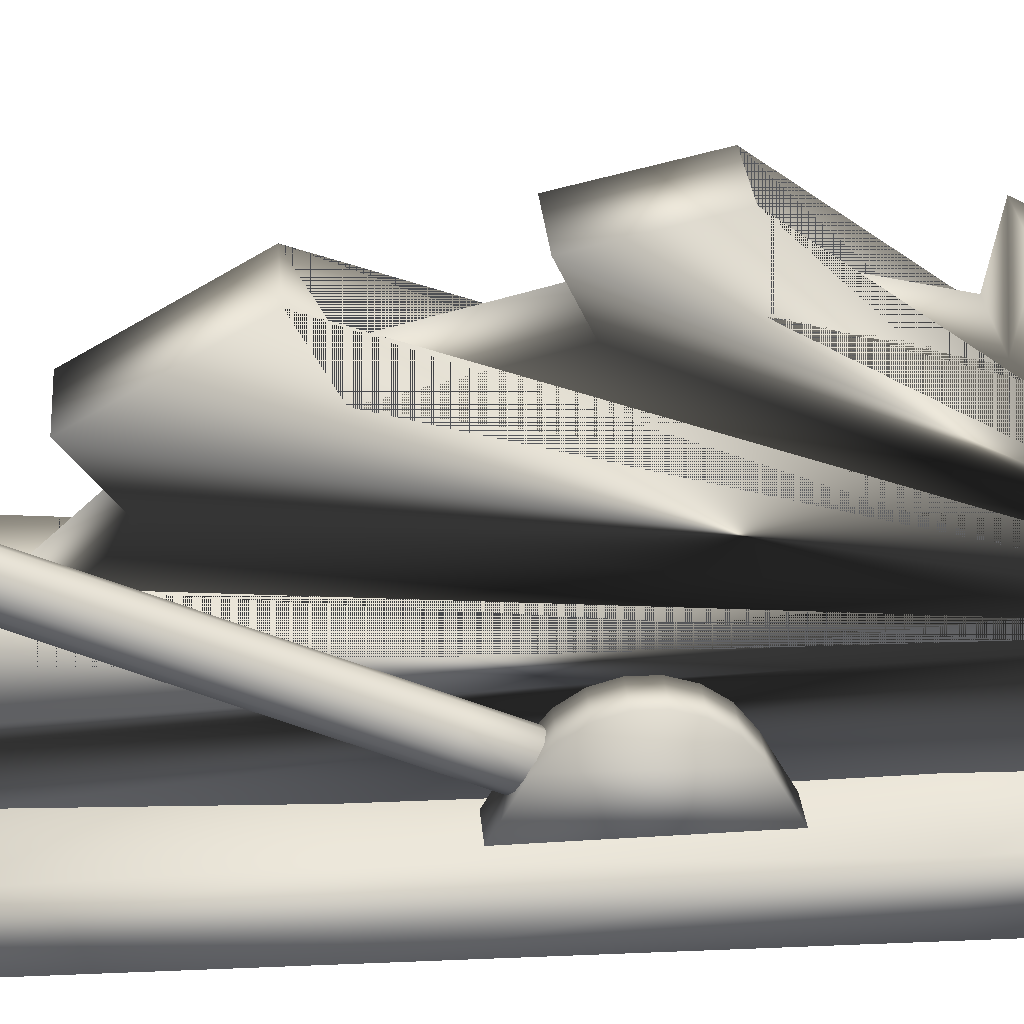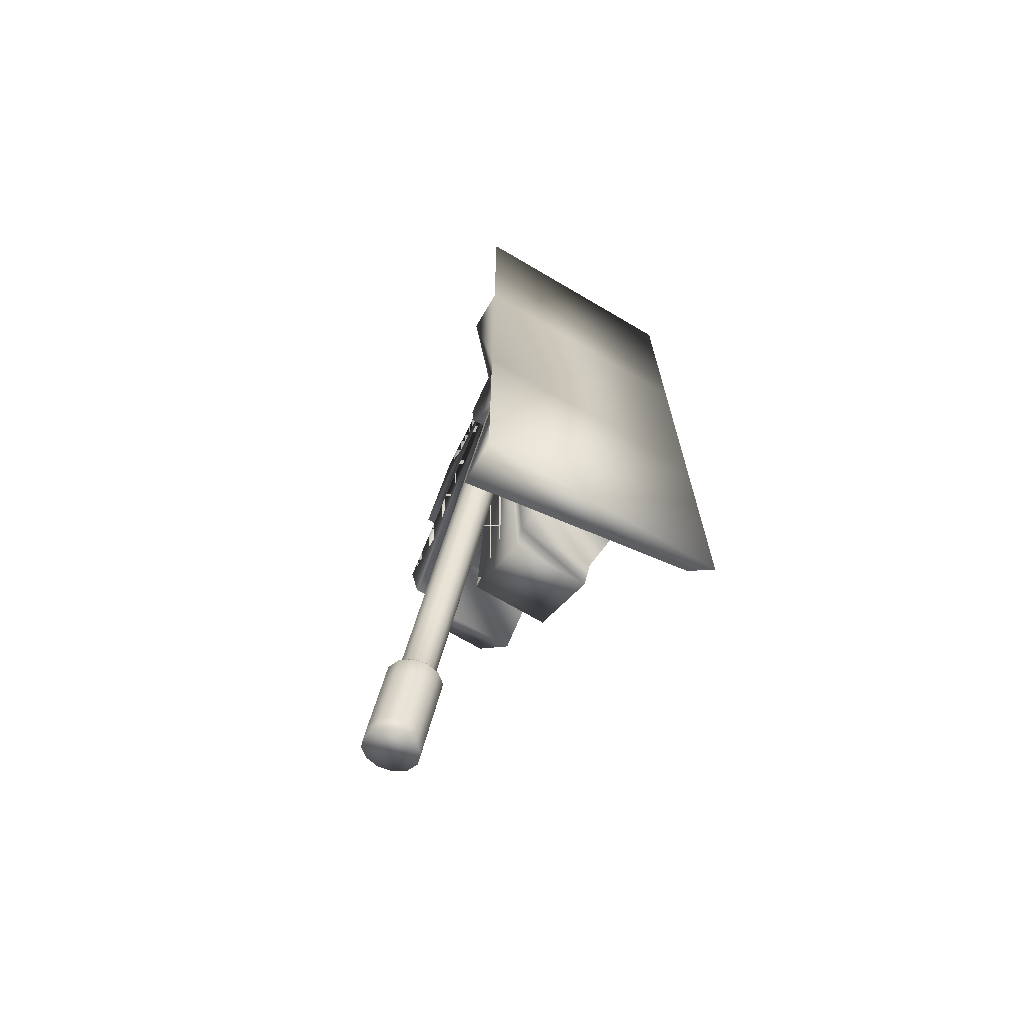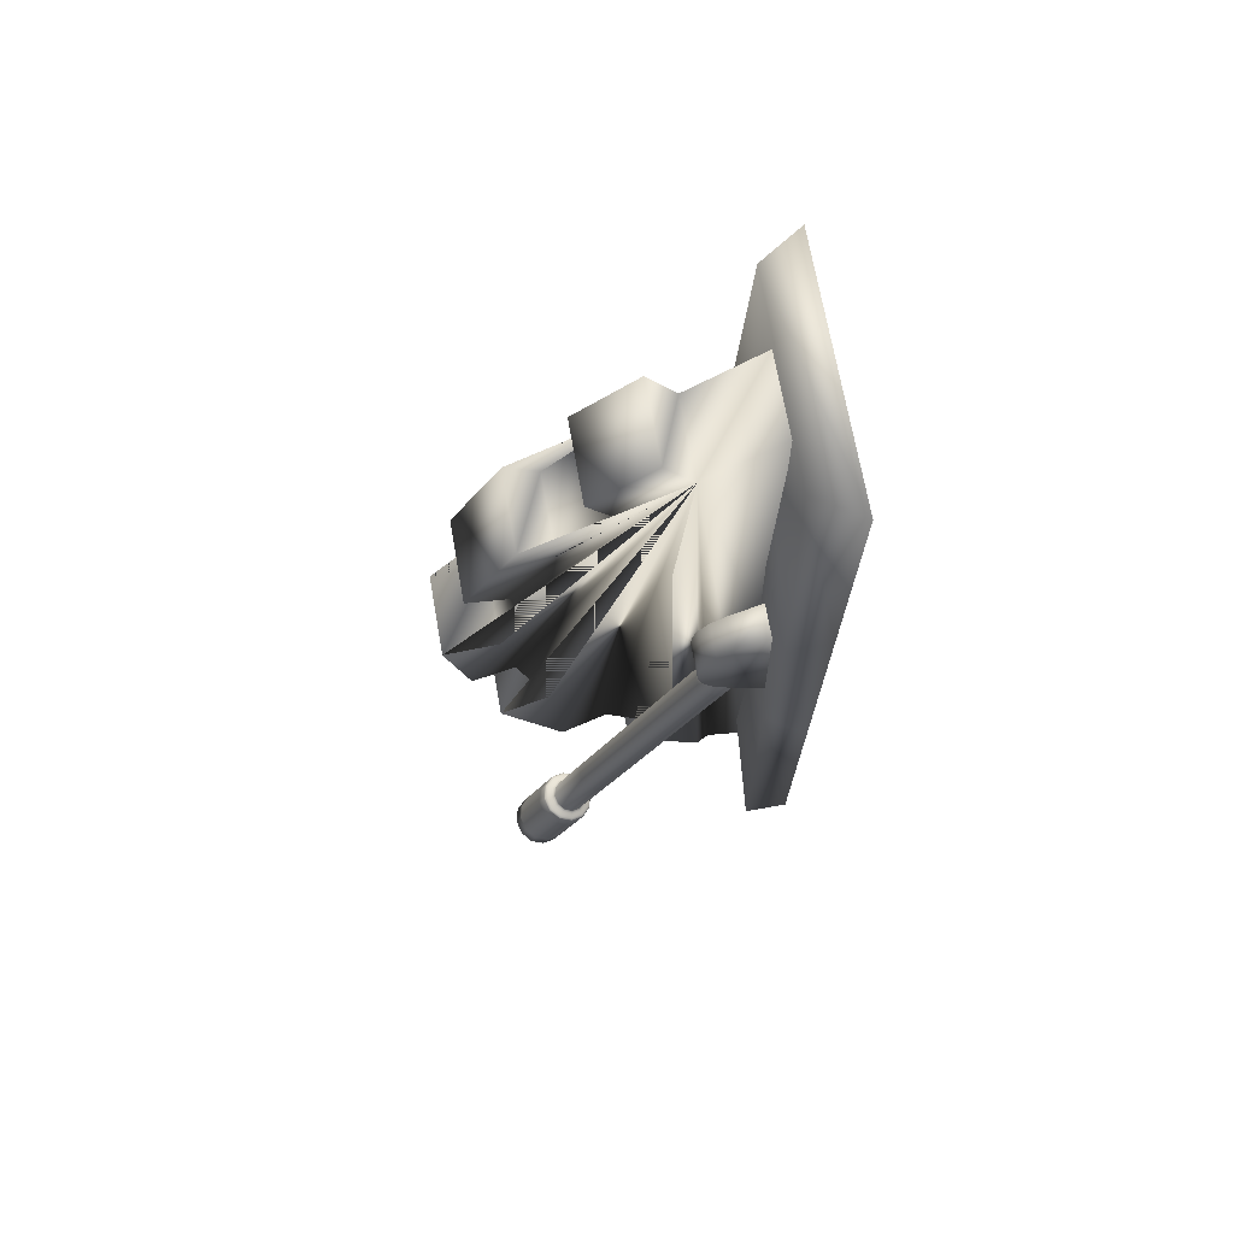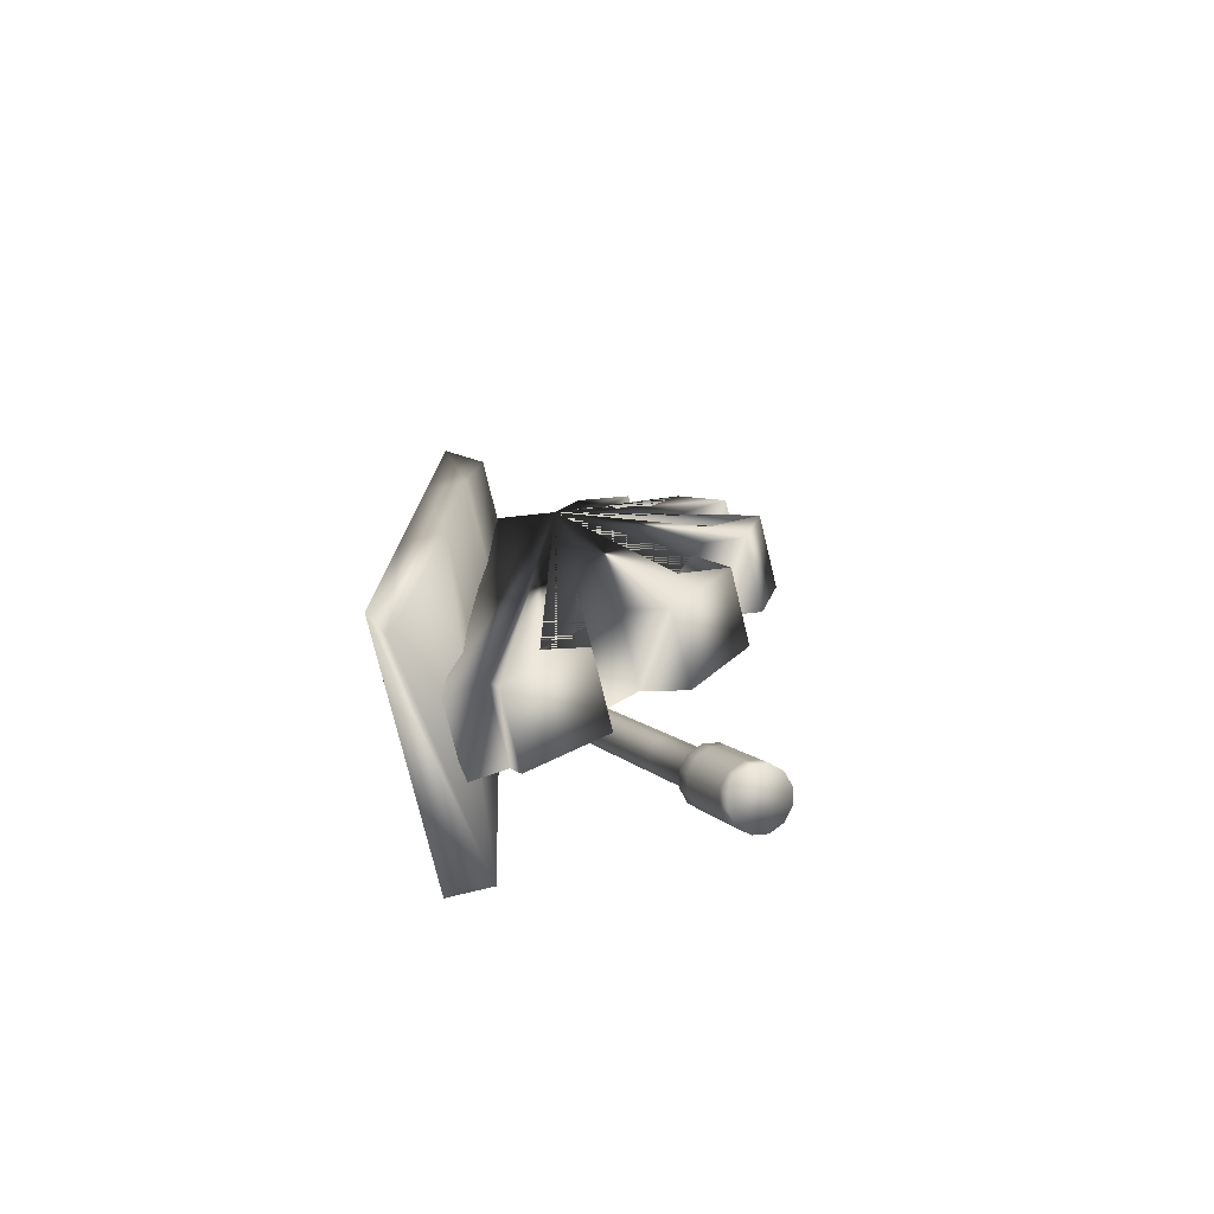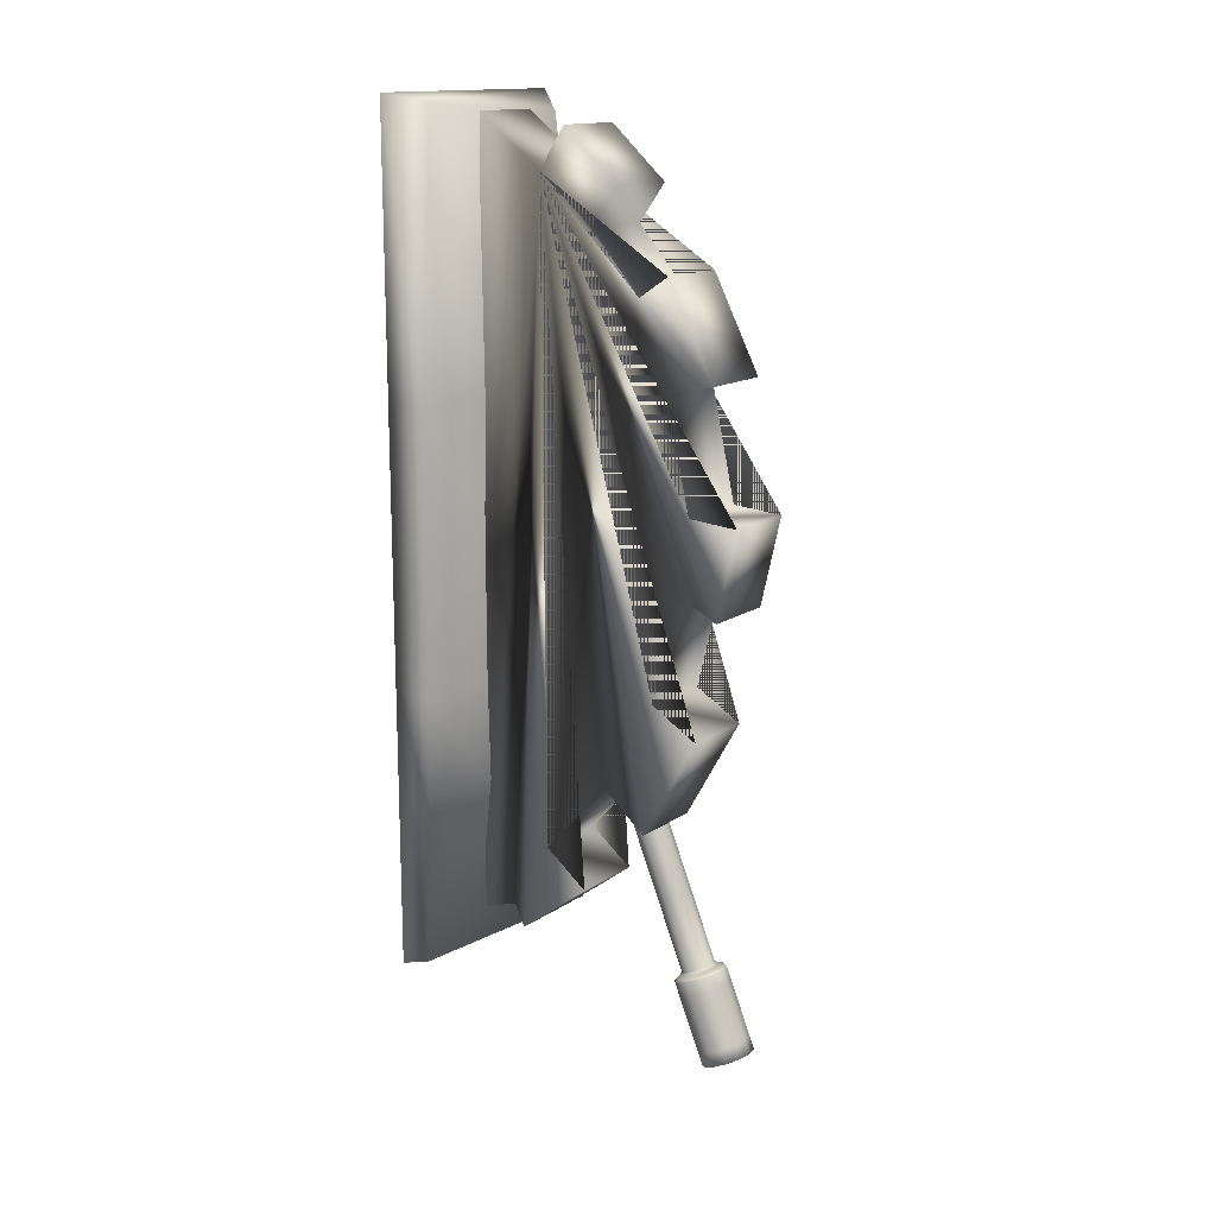
<metadata>
{"format":"obj","ext":"obj","renderer":"f3d","projection":"perspective","resolution":1024,"background":"white","views":[{"elev":25.4,"azim":-94.2,"up":"+Y"},{"elev":-69.5,"azim":-30.5,"up":"+Z"},{"elev":71.1,"azim":-100.1,"up":"+Z"},{"elev":-77.2,"azim":103.7,"up":"+Z"},{"elev":15.0,"azim":125.9,"up":"+Z"}]}
</metadata>
<code>
v  -3.365 15.99 -27.23
v  -4.11 15.8 -27.31
v  -4.11 15.5 -26.58
v  -3.365 15.69 -26.5
v  -4.639 15.32 -27.51
v  -4.639 15.01 -26.78
v  -4.841 14.63 -27.8
v  -4.841 14.32 -27.07
v  -4.639 13.94 -28.08
v  -4.639 13.64 -27.35
v  -4.11 13.45 -28.29
v  -4.11 13.15 -27.56
v  -3.365 13.27 -28.36
v  -3.365 12.96 -27.63
v  -2.621 13.45 -28.29
v  -2.621 13.15 -27.56
v  -2.091 13.94 -28.08
v  -2.091 13.64 -27.35
v  -1.889 14.63 -27.8
v  -1.889 14.32 -27.07
v  -2.091 15.32 -27.51
v  -2.091 15.01 -26.78
v  -2.621 15.8 -27.31
v  -2.621 15.5 -26.58
v  -4.11 15.2 -25.85
v  -3.365 15.38 -25.77
v  -4.639 14.71 -26.05
v  -4.841 14.02 -26.34
v  -4.639 13.33 -26.62
v  -4.11 12.84 -26.83
v  -3.365 12.66 -26.9
v  -2.621 12.84 -26.83
v  -2.091 13.33 -26.62
v  -1.889 14.02 -26.34
v  -2.091 14.71 -26.05
v  -2.621 15.2 -25.85
v  -4.11 14.89 -25.12
v  -3.365 15.08 -25.04
v  -4.639 14.4 -25.32
v  -4.841 13.72 -25.61
v  -4.639 13.03 -25.89
v  -4.11 12.54 -26.1
v  -3.365 12.35 -26.17
v  -2.621 12.54 -26.1
v  -2.091 13.03 -25.89
v  -1.889 13.72 -25.61
v  -2.091 14.4 -25.32
v  -2.621 14.89 -25.12
v  -4.11 14.59 -24.39
v  -3.365 14.78 -24.31
v  -4.639 14.1 -24.59
v  -4.841 13.41 -24.88
v  -4.639 12.73 -25.16
v  -4.11 12.24 -25.37
v  -3.365 12.05 -25.44
v  -2.621 12.24 -25.37
v  -2.091 12.73 -25.16
v  -1.889 13.41 -24.88
v  -2.091 14.1 -24.59
v  -2.621 14.59 -24.39
v  -4.11 14.29 -23.66
v  -3.365 14.47 -23.58
v  -4.639 13.8 -23.86
v  -4.841 13.11 -24.15
v  -4.639 12.42 -24.43
v  -4.11 11.93 -24.64
v  -3.365 11.75 -24.71
v  -2.621 11.93 -24.64
v  -2.091 12.42 -24.43
v  -1.889 13.11 -24.15
v  -2.091 13.8 -23.86
v  -2.621 14.29 -23.66
v  -4.11 13.98 -22.93
v  -3.365 14.17 -22.85
v  -4.639 13.49 -23.13
v  -4.841 12.81 -23.42
v  -4.639 12.12 -23.7
v  -4.11 11.63 -23.91
v  -3.365 11.44 -23.98
v  -2.621 11.63 -23.91
v  -2.091 12.12 -23.7
v  -1.889 12.81 -23.42
v  -2.091 13.49 -23.13
v  -2.621 13.98 -22.93
v  -4.09 13.92 -22.88
v  -3.365 14.11 -22.8
v  -4.605 13.45 -23.08
v  -4.801 12.78 -23.36
v  -4.605 12.11 -23.63
v  -4.09 11.64 -23.83
v  -3.365 11.45 -23.91
v  -2.641 11.64 -23.83
v  -2.125 12.11 -23.63
v  -1.929 12.78 -23.36
v  -2.125 13.45 -23.08
v  -2.641 13.92 -22.88
v  -4.04 13.82 -22.85
v  -3.365 13.99 -22.78
v  -4.52 13.38 -23.03
v  -4.702 12.75 -23.29
v  -4.52 12.13 -23.55
v  -4.04 11.69 -23.74
v  -3.365 11.52 -23.81
v  -2.691 11.69 -23.74
v  -2.211 12.13 -23.55
v  -2.028 12.75 -23.29
v  -2.211 13.38 -23.03
v  -2.691 13.82 -22.85
v  -3.975 13.69 -22.83
v  -3.365 13.84 -22.77
v  -4.409 13.29 -23
v  -4.574 12.73 -23.23
v  -4.409 12.17 -23.47
v  -3.975 11.77 -23.63
v  -3.365 11.61 -23.7
v  -2.755 11.77 -23.63
v  -2.322 12.17 -23.47
v  -2.157 12.73 -23.23
v  -2.322 13.29 -23
v  -2.755 13.69 -22.83
v  -3.91 13.56 -22.81
v  -3.365 13.7 -22.76
v  -4.298 13.21 -22.96
v  -4.445 12.7 -23.17
v  -4.298 12.2 -23.38
v  -3.91 11.84 -23.53
v  -3.365 11.71 -23.59
v  -2.82 11.84 -23.53
v  -2.433 12.2 -23.38
v  -2.285 12.7 -23.17
v  -2.433 13.21 -22.96
v  -2.82 13.56 -22.81
v  -3.86 13.46 -22.78
v  -3.365 13.58 -22.73
v  -4.212 13.13 -22.92
v  -4.346 12.68 -23.11
v  -4.212 12.22 -23.3
v  -3.86 11.9 -23.43
v  -3.365 11.77 -23.49
v  -2.87 11.9 -23.43
v  -2.518 12.22 -23.3
v  -2.384 12.68 -23.11
v  -2.518 13.13 -22.92
v  -2.87 13.46 -22.78
v  -3.84 13.4 -22.73
v  -3.365 13.52 -22.69
v  -4.178 13.09 -22.86
v  -4.306 12.65 -23.05
v  -4.178 12.21 -23.23
v  -3.84 11.9 -23.36
v  -3.365 11.78 -23.41
v  -2.89 11.9 -23.36
v  -2.552 12.21 -23.23
v  -2.424 12.65 -23.05
v  -2.552 13.09 -22.86
v  -2.89 13.4 -22.73
v  -3.84 11.86 -19.03
v  -3.365 11.98 -18.98
v  -4.178 11.55 -19.16
v  -4.306 11.11 -19.35
v  -4.178 10.67 -19.53
v  -3.84 10.36 -19.66
v  -3.365 10.24 -19.71
v  -2.89 10.36 -19.66
v  -2.552 10.67 -19.53
v  -2.424 11.11 -19.35
v  -2.552 11.55 -19.16
v  -2.89 11.86 -19.03
v  -3.84 10.32 -15.33
v  -3.365 10.44 -15.28
v  -4.178 10.01 -15.46
v  -4.306 9.569 -15.65
v  -4.178 9.131 -15.83
v  -3.84 8.819 -15.96
v  -3.365 8.7 -16.01
v  -2.89 8.819 -15.96
v  -2.552 9.131 -15.83
v  -2.424 9.569 -15.65
v  -2.552 10.01 -15.46
v  -2.89 10.32 -15.33
v  -3.84 8.779 -11.63
v  -3.365 8.898 -11.58
v  -4.178 8.467 -11.76
v  -4.306 8.028 -11.95
v  -4.178 7.59 -12.13
v  -3.84 7.278 -12.26
v  -3.365 7.159 -12.31
v  -2.89 7.278 -12.26
v  -2.552 7.59 -12.13
v  -2.424 8.028 -11.95
v  -2.552 8.467 -11.76
v  -2.89 8.779 -11.63
v  -3.84 7.238 -7.932
v  -3.365 7.356 -7.883
v  -4.178 6.926 -8.062
v  -4.306 6.487 -8.244
v  -4.178 6.049 -8.427
v  -3.84 5.737 -8.557
v  -3.365 5.618 -8.606
v  -2.89 5.737 -8.557
v  -2.552 6.049 -8.427
v  -2.424 6.487 -8.244
v  -2.552 6.926 -8.062
v  -2.89 7.238 -7.932
v  -3.84 5.697 -4.231
v  -3.365 5.815 -4.182
v  -4.178 5.385 -4.361
v  -4.306 4.946 -4.544
v  -4.178 4.508 -4.726
v  -3.84 4.196 -4.856
v  -3.365 4.077 -4.906
v  -2.89 4.196 -4.856
v  -2.552 4.508 -4.726
v  -2.424 4.946 -4.544
v  -2.552 5.385 -4.361
v  -2.89 5.697 -4.231
v  -3.84 4.156 -0.5305
v  -3.365 4.274 -0.4811
v  -4.178 3.844 -0.6604
v  -4.306 3.405 -0.843
v  -4.178 2.967 -1.026
v  -3.84 2.655 -1.155
v  -3.365 2.536 -1.205
v  -2.89 2.655 -1.155
v  -2.552 2.967 -1.026
v  -2.424 3.405 -0.843
v  -2.552 3.844 -0.6604
v  -2.89 4.156 -0.5305
o Loft013
g Loft013
f 1 2 3 4
f 2 5 6 3
f 5 7 8 6
f 7 9 10 8
f 9 11 12 10
f 11 13 14 12
f 13 15 16 14
f 15 17 18 16
f 17 19 20 18
f 19 21 22 20
f 21 23 24 22
f 23 1 4 24
f 4 3 25 26
f 3 6 27 25
f 6 8 28 27
f 8 10 29 28
f 10 12 30 29
f 12 14 31 30
f 14 16 32 31
f 16 18 33 32
f 18 20 34 33
f 20 22 35 34
f 22 24 36 35
f 24 4 26 36
f 26 25 37 38
f 25 27 39 37
f 27 28 40 39
f 28 29 41 40
f 29 30 42 41
f 30 31 43 42
f 31 32 44 43
f 32 33 45 44
f 33 34 46 45
f 34 35 47 46
f 35 36 48 47
f 36 26 38 48
f 38 37 49 50
f 37 39 51 49
f 39 40 52 51
f 40 41 53 52
f 41 42 54 53
f 42 43 55 54
f 43 44 56 55
f 44 45 57 56
f 45 46 58 57
f 46 47 59 58
f 47 48 60 59
f 48 38 50 60
f 50 49 61 62
f 49 51 63 61
f 51 52 64 63
f 52 53 65 64
f 53 54 66 65
f 54 55 67 66
f 55 56 68 67
f 56 57 69 68
f 57 58 70 69
f 58 59 71 70
f 59 60 72 71
f 60 50 62 72
f 62 61 73 74
f 61 63 75 73
f 63 64 76 75
f 64 65 77 76
f 65 66 78 77
f 66 67 79 78
f 67 68 80 79
f 68 69 81 80
f 69 70 82 81
f 70 71 83 82
f 71 72 84 83
f 72 62 74 84
f 74 73 85 86
f 73 75 87 85
f 75 76 88 87
f 76 77 89 88
f 77 78 90 89
f 78 79 91 90
f 79 80 92 91
f 80 81 93 92
f 81 82 94 93
f 82 83 95 94
f 83 84 96 95
f 84 74 86 96
f 86 85 97 98
f 85 87 99 97
f 87 88 100 99
f 88 89 101 100
f 89 90 102 101
f 90 91 103 102
f 91 92 104 103
f 92 93 105 104
f 93 94 106 105
f 94 95 107 106
f 95 96 108 107
f 96 86 98 108
f 98 97 109 110
f 97 99 111 109
f 99 100 112 111
f 100 101 113 112
f 101 102 114 113
f 102 103 115 114
f 103 104 116 115
f 104 105 117 116
f 105 106 118 117
f 106 107 119 118
f 107 108 120 119
f 108 98 110 120
f 110 109 121 122
f 109 111 123 121
f 111 112 124 123
f 112 113 125 124
f 113 114 126 125
f 114 115 127 126
f 115 116 128 127
f 116 117 129 128
f 117 118 130 129
f 118 119 131 130
f 119 120 132 131
f 120 110 122 132
f 122 121 133 134
f 121 123 135 133
f 123 124 136 135
f 124 125 137 136
f 125 126 138 137
f 126 127 139 138
f 127 128 140 139
f 128 129 141 140
f 129 130 142 141
f 130 131 143 142
f 131 132 144 143
f 132 122 134 144
f 134 133 145 146
f 133 135 147 145
f 135 136 148 147
f 136 137 149 148
f 137 138 150 149
f 138 139 151 150
f 139 140 152 151
f 140 141 153 152
f 141 142 154 153
f 142 143 155 154
f 143 144 156 155
f 144 134 146 156
f 146 145 157 158
f 145 147 159 157
f 147 148 160 159
f 148 149 161 160
f 149 150 162 161
f 150 151 163 162
f 151 152 164 163
f 152 153 165 164
f 153 154 166 165
f 154 155 167 166
f 155 156 168 167
f 156 146 158 168
f 158 157 169 170
f 157 159 171 169
f 159 160 172 171
f 160 161 173 172
f 161 162 174 173
f 162 163 175 174
f 163 164 176 175
f 164 165 177 176
f 165 166 178 177
f 166 167 179 178
f 167 168 180 179
f 168 158 170 180
f 170 169 181 182
f 169 171 183 181
f 171 172 184 183
f 172 173 185 184
f 173 174 186 185
f 174 175 187 186
f 175 176 188 187
f 176 177 189 188
f 177 178 190 189
f 178 179 191 190
f 179 180 192 191
f 180 170 182 192
f 182 181 193 194
f 181 183 195 193
f 183 184 196 195
f 184 185 197 196
f 185 186 198 197
f 186 187 199 198
f 187 188 200 199
f 188 189 201 200
f 189 190 202 201
f 190 191 203 202
f 191 192 204 203
f 192 182 194 204
f 194 193 205 206
f 193 195 207 205
f 195 196 208 207
f 196 197 209 208
f 197 198 210 209
f 198 199 211 210
f 199 200 212 211
f 200 201 213 212
f 201 202 214 213
f 202 203 215 214
f 203 204 216 215
f 204 194 206 216
f 206 205 217 218
f 205 207 219 217
f 207 208 220 219
f 208 209 221 220
f 209 210 222 221
f 210 211 223 222
f 211 212 224 223
f 212 213 225 224
f 213 214 226 225
f 214 215 227 226
f 215 216 228 227
f 216 206 218 228
f 11 9 7 5 2 1 23 21 19 17 15 13
f 225 226 227 228 218 217 219 220 221 222 223 224
v  1.873 4.333 -19.67
v  1.873 2.326 -20.34
v  -2.127 2.326 -20.34
v  -2.127 4.333 -19.67
v  1.873 2.303 -2.138
v  -2.127 2.303 -2.138
v  1.873 2.672 21.67
v  -2.127 2.672 21.67
v  1.873 6.363 18.9
v  -2.127 6.363 18.9
v  1.873 7.839 21.11
v  -2.127 7.839 21.11
v  1.873 10.98 18.34
v  -2.127 10.98 18.34
v  1.873 9.5 16.32
v  -2.127 9.5 16.32
v  1.873 12.27 13.18
v  -2.127 12.27 13.18
v  1.873 13.93 14.29
v  -2.127 13.93 14.29
v  1.873 16.51 9.303
v  -2.127 16.51 9.303
v  1.873 13.93 8.749
v  -2.127 13.93 8.749
v  1.873 15.22 2.844
v  -2.127 15.22 2.844
v  1.873 17.99 2.66
v  -2.127 17.99 2.66
v  1.873 16.88 -2.135
v  -2.127 16.88 -2.135
v  1.873 14.67 -1.031
v  -2.127 14.67 -1.031
v  1.873 13.19 -6.936
v  -2.127 13.19 -6.936
v  1.873 15.77 -8.412
v  -2.127 15.77 -8.412
v  1.873 12.64 -13.93
v  -2.127 12.64 -13.93
v  1.873 10.24 -11.92
v  -2.127 10.24 -11.92
v  1.873 6.547 -15.98
v  -2.127 6.547 -15.98
v  1.873 8.946 -17.82
v  -2.127 8.946 -17.82
v  1.873 4.901 -20.89
v  -2.127 4.901 -20.89
o Line024
g Line024
f 229 230 231 232
f 230 233 234 231
f 233 235 236 234
f 235 237 238 236
f 237 239 240 238
f 239 241 242 240
f 241 243 244 242
f 243 245 246 244
f 245 247 248 246
f 247 249 250 248
f 249 251 252 250
f 251 253 254 252
f 253 255 256 254
f 255 257 258 256
f 257 259 260 258
f 259 261 262 260
f 261 263 264 262
f 263 265 266 264
f 265 267 268 266
f 267 269 270 268
f 269 271 272 270
f 271 273 274 272
f 273 229 232 274
f 237 235 233 230 229 273 271 269 267 265 263 261 259 257 255 253 251 249 247 245 243 241 239
f 238 240 242 244 246 248 250 252 254 256 258 260 262 264 266 268 270 272 274 232 231 234 236
v  6.622 0.458 22.59
v  -6.28 0.458 22.59
v  -6.28 0.458 7.589
v  6.622 0.458 7.589
v  -6.28 0.458 -7.41
v  6.622 0.458 -7.41
v  -6.28 0.458 -22.41
v  6.622 0.458 -22.41
v  5.457 2.58 22.13
v  6.622 2.78 7.589
v  -6.28 2.78 7.589
v  -4.406 2.583 21.48
v  6.622 2.78 -7.41
v  -5.003 2.449 -7.41
v  5.433 1.171 -22.59
v  -6.28 2.78 -22.41
o base006
g base006
f 275 276 277 278
f 278 277 279 280
f 280 279 281 282
f 283 284 285 286
f 284 287 288 285
f 287 289 290 288
f 275 278 284 283
f 278 280 287 284
f 280 282 289 287
f 282 281 290 289
f 281 279 288 290
f 279 277 285 288
f 277 276 286 285
f 276 275 283 286
v  -2.683 4.468 -2.774
v  -2.683 2.393 -3.972
v  -4.467 2.393 -3.972
v  -4.467 4.468 -2.774
v  -2.683 2.393 4.148
v  -4.467 2.393 4.148
v  -2.683 4.468 2.95
v  -4.467 4.468 2.95
v  -2.683 5.274 2.3
v  -4.467 5.274 2.3
v  -2.683 5.812 1.483
v  -4.467 5.812 1.483
v  -2.683 6.081 0.5641
v  -4.467 6.081 0.5641
v  -2.683 6.081 -0.3879
v  -4.467 6.081 -0.3879
v  -2.683 5.812 -1.306
v  -4.467 5.812 -1.306
v  -2.683 5.274 -2.124
v  -4.467 5.274 -2.124
o NGon009
g NGon009
f 291 292 293 294
f 292 295 296 293
f 295 297 298 296
f 297 299 300 298
f 299 301 302 300
f 301 303 304 302
f 303 305 306 304
f 305 307 308 306
f 307 309 310 308
f 309 291 294 310
f 291 309 307 305 303 301 299 297 295 292
f 294 293 296 298 300 302 304 306 308 310

</code>
